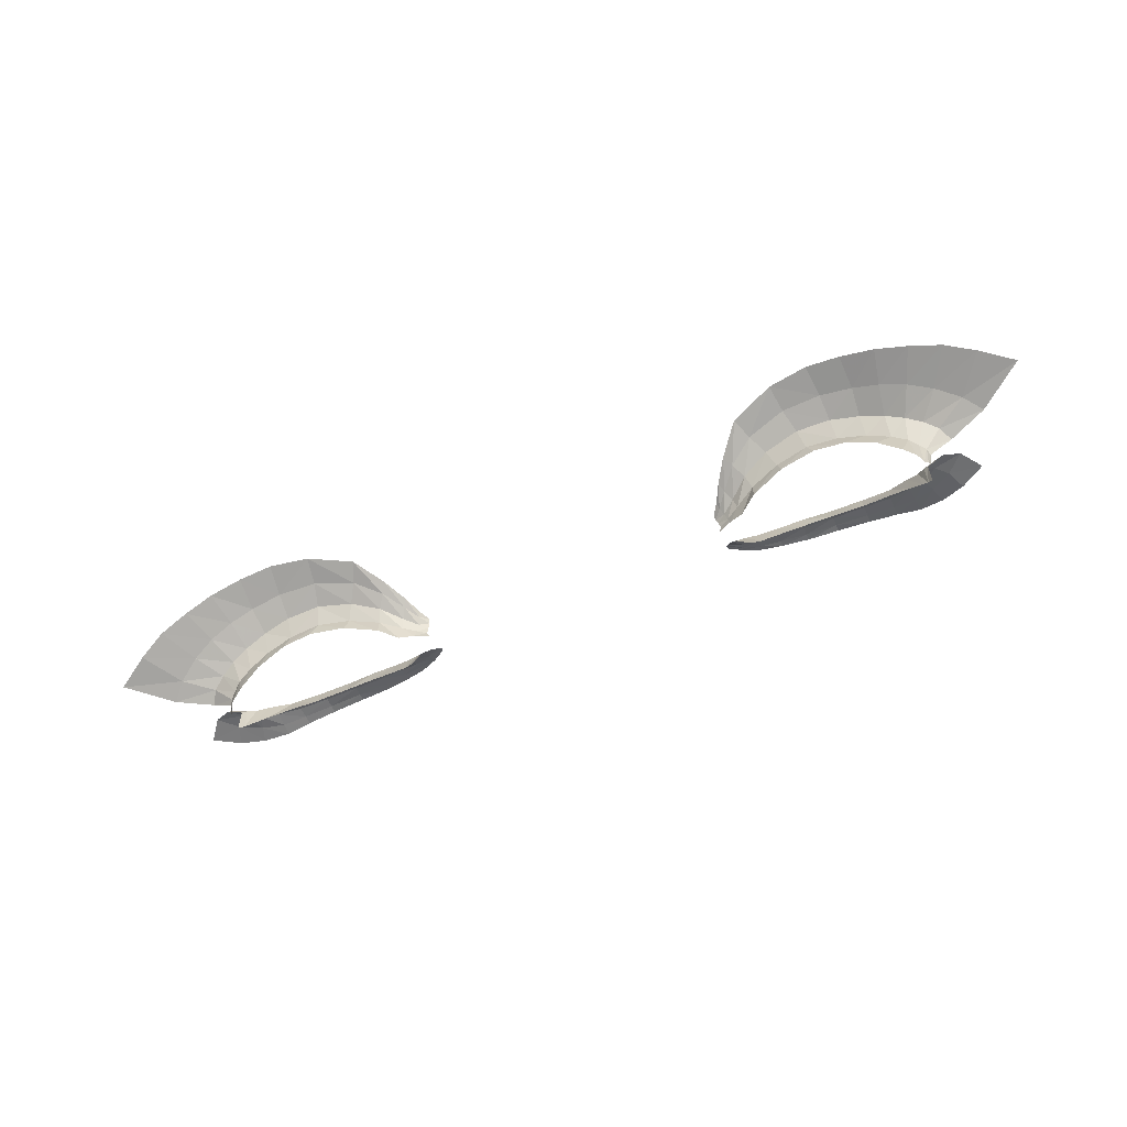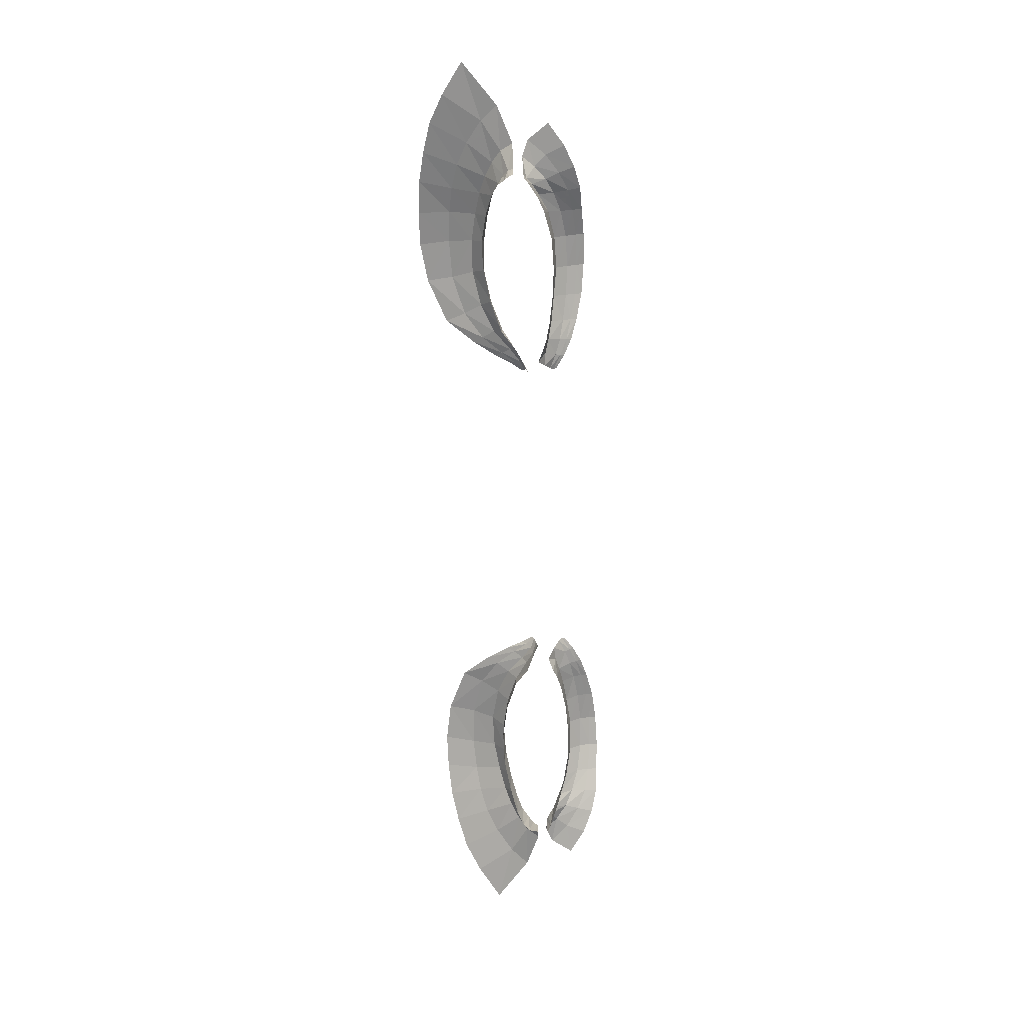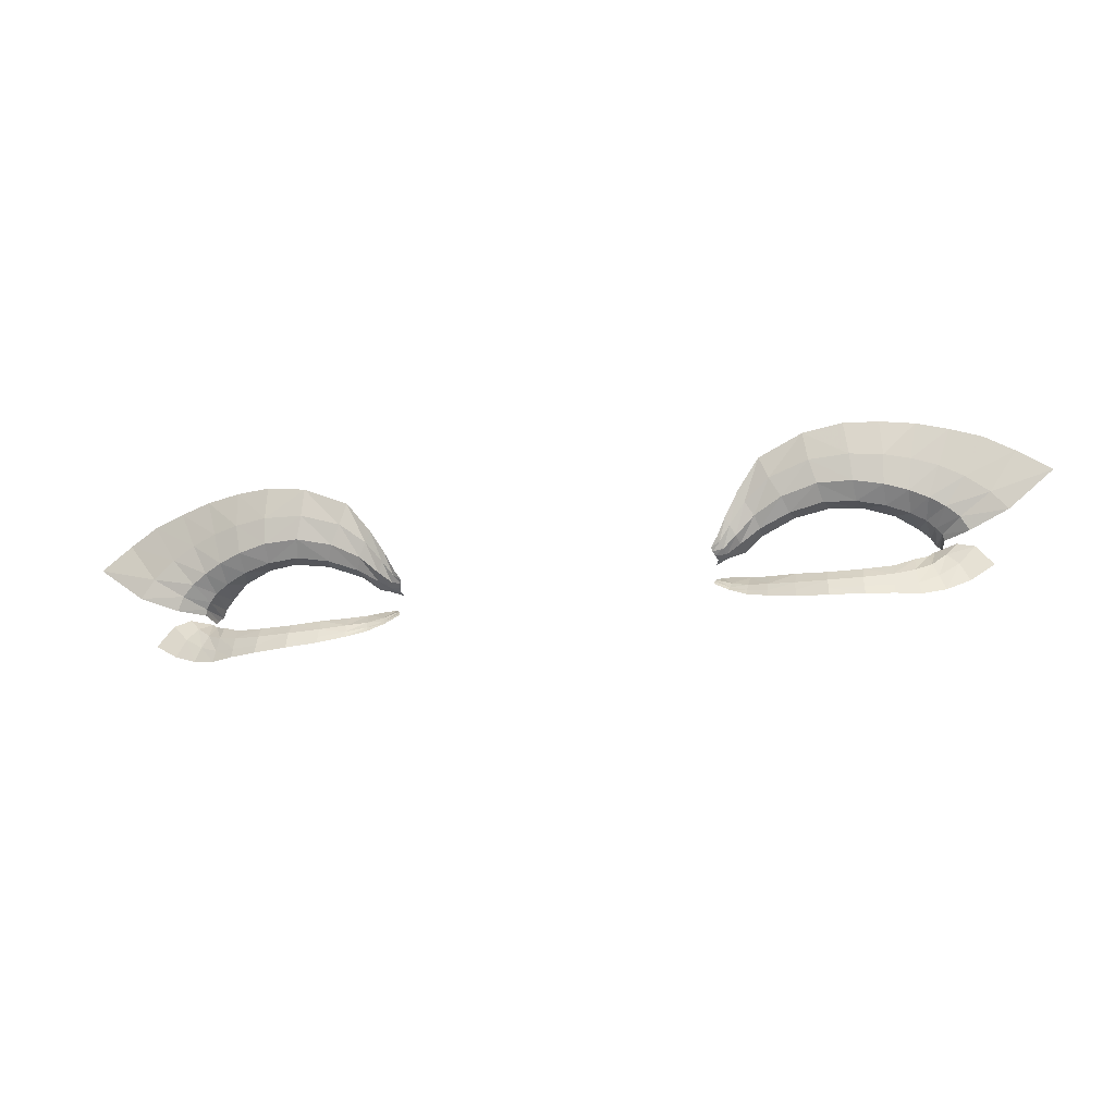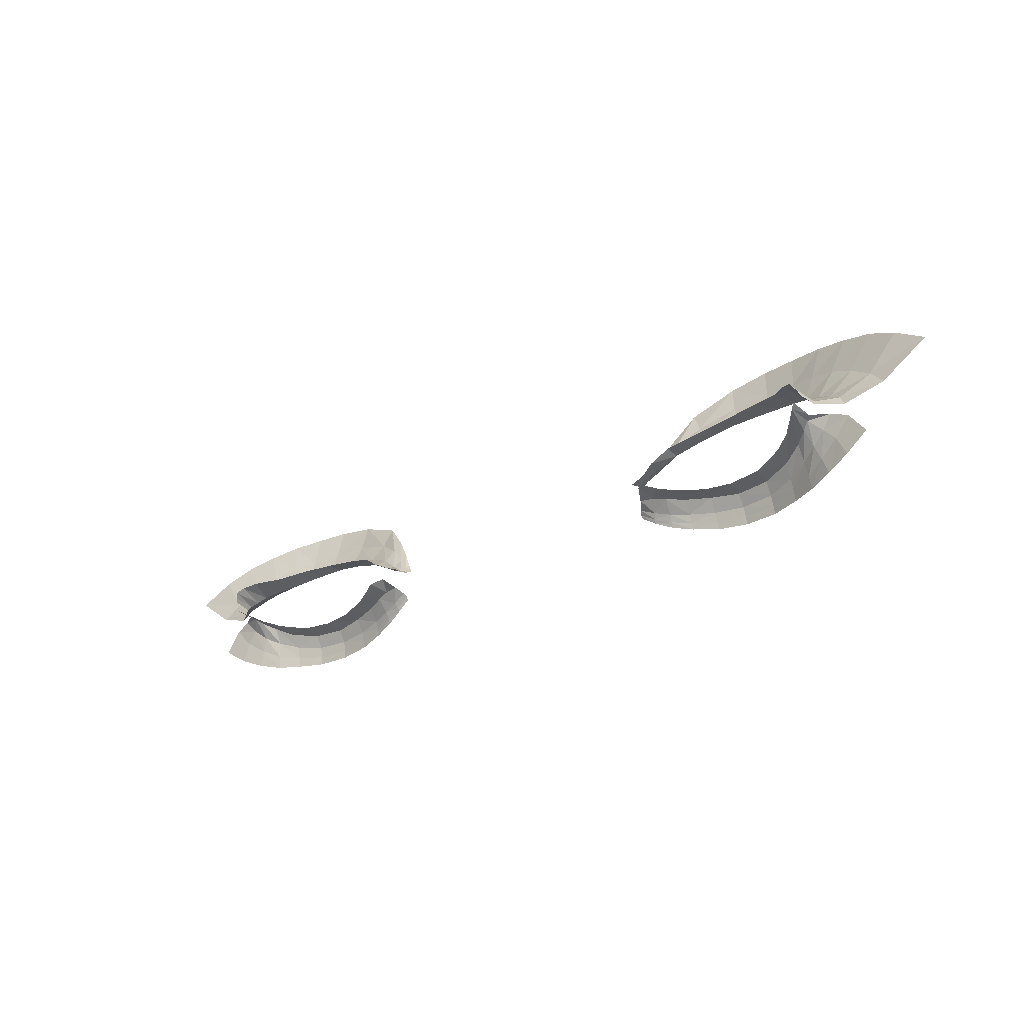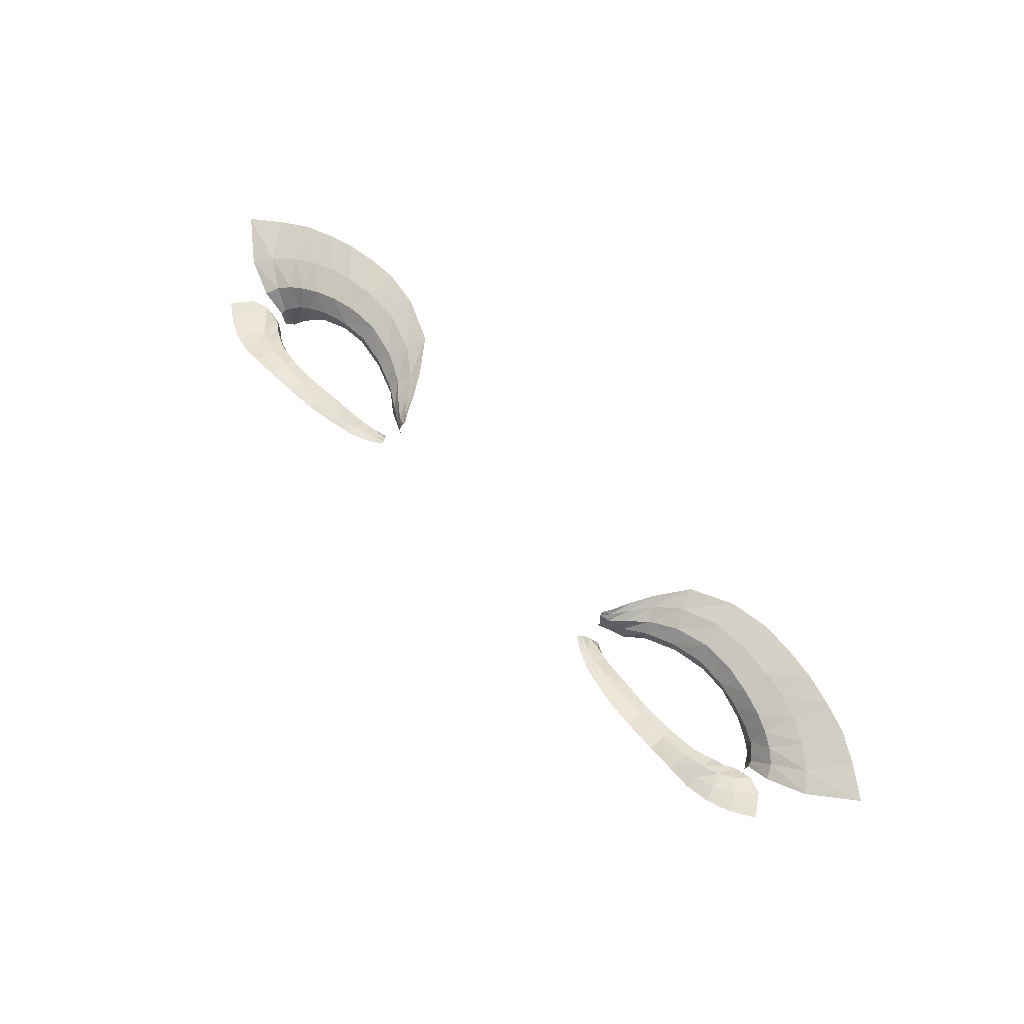
<metadata>
{"format":"obj","ext":"obj","renderer":"f3d","projection":"perspective","resolution":1024,"background":"white","views":[{"elev":-62.5,"azim":-157.8,"up":"+Z"},{"elev":-72.3,"azim":-87.8,"up":"+Z"},{"elev":-27.9,"azim":12.5,"up":"+Y"},{"elev":-28.9,"azim":-142.9,"up":"+Y"},{"elev":66.8,"azim":46.4,"up":"+Z"}]}
</metadata>
<code>
v 0.3525 7.329 1.383
v 0.318 7.33 1.39
v 0.3878 7.322 1.368
v 0.4121 7.314 1.347
v 0.4243 7.306 1.337
v 0.4296 7.298 1.331
v 0.4336 7.293 1.335
v 0.4354 7.288 1.337
v 0.185 7.281 1.395
v 0.4312 7.275 1.328
v 0.4195 7.267 1.341
v 0.4041 7.259 1.358
v 0.3841 7.252 1.372
v 0.3489 7.243 1.386
v 0.3118 7.242 1.391
v 0.2793 7.244 1.388
v 0.2465 7.25 1.378
v 0.2141 7.26 1.362
v 0.2766 7.323 1.388
v 0.2374 7.309 1.378
v 0.2166 7.293 1.372
v 0.1841 7.279 1.379
v 0.2325 7.32 1.41
v 0.1994 7.265 1.369
v 0.2006 7.286 1.379
v 0.2233 7.252 1.391
v 0.4269 7.272 1.367
v 0.1977 7.285 1.389
v 0.1913 7.257 1.385
v 0.2101 7.3 1.403
v 0.1868 7.28 1.387
v 0.2132 7.295 1.392
v 0.2371 7.309 1.397
v 0.2718 7.322 1.405
v 0.2073 7.256 1.387
v 0.2446 7.247 1.399
v 0.2752 7.243 1.407
v 0.3098 7.238 1.411
v 0.3485 7.24 1.408
v 0.3822 7.246 1.396
v 0.4049 7.258 1.384
v 0.4189 7.265 1.373
v 0.4321 7.275 1.362
v 0.1949 7.288 1.398
v 0.4391 7.288 1.363
v 0.4372 7.294 1.367
v 0.4308 7.3 1.372
v 0.4216 7.307 1.379
v 0.405 7.314 1.387
v 0.3794 7.322 1.397
v 0.4261 7.271 1.333
v 0.2265 7.254 1.368
v 0.3106 7.329 1.408
v 0.347 7.327 1.405
v 0.2648 7.335 1.42
v 0.4673 7.287 1.383
v 0.4586 7.302 1.389
v 0.4442 7.313 1.397
v 0.4267 7.323 1.404
v 0.406 7.33 1.411
v 0.3793 7.337 1.419
v 0.3059 7.344 1.426
v 0.3459 7.343 1.425
v 0.182 7.287 1.406
v 0.2167 7.346 1.423
v 0.2003 7.319 1.415
v 0.1898 7.299 1.41
v 0.2432 7.38 1.435
v 0.5644 7.345 1.397
v 0.5263 7.37 1.404
v 0.4926 7.388 1.413
v 0.4564 7.398 1.421
v 0.4202 7.405 1.429
v 0.3806 7.408 1.436
v 0.2945 7.401 1.441
v 0.3406 7.409 1.441
v 0.2208 7.237 1.403
v 0.4392 7.262 1.38
v 0.1853 7.25 1.395
v 0.2022 7.243 1.398
v 0.2436 7.232 1.41
v 0.2742 7.227 1.416
v 0.3099 7.224 1.42
v 0.3482 7.225 1.417
v 0.3808 7.231 1.406
v 0.4048 7.239 1.395
v 0.4229 7.248 1.385
v 0.4519 7.276 1.375
v 0.2193 7.222 1.409
v 0.4626 7.225 1.384
v 0.1835 7.243 1.402
v 0.1991 7.232 1.404
v 0.2435 7.215 1.415
v 0.2744 7.207 1.422
v 0.3107 7.204 1.425
v 0.3493 7.203 1.421
v 0.3816 7.205 1.412
v 0.4088 7.206 1.401
v 0.4357 7.213 1.391
v 0.49 7.244 1.38
v 0.2043 7.311 1.41
v 0.2233 7.334 1.418
v 0.4118 7.365 1.422
v 0.441 7.357 1.414
v 0.2991 7.37 1.435
v 0.5121 7.304 1.391
v 0.3447 7.372 1.435
v 0.3821 7.369 1.429
v 0.468 7.343 1.406
v 0.4944 7.325 1.398
v 0.1918 7.294 1.405
v 0.1829 7.283 1.401
v 0.253 7.356 1.429
v 0.2199 7.228 1.407
v 0.2432 7.222 1.413
v 0.3103 7.213 1.423
v 0.2742 7.216 1.42
v 0.3489 7.213 1.42
v 0.2005 7.237 1.402
v 0.1829 7.247 1.399
v 0.4294 7.232 1.389
v 0.4522 7.247 1.383
v 0.4713 7.269 1.379
v 0.4068 7.221 1.399
v 0.3811 7.216 1.41
v -0.3525 7.329 1.383
v -0.318 7.33 1.39
v -0.3878 7.322 1.368
v -0.4121 7.314 1.347
v -0.4243 7.306 1.337
v -0.4296 7.298 1.331
v -0.4336 7.293 1.335
v -0.4354 7.288 1.337
v -0.185 7.281 1.395
v -0.4312 7.275 1.328
v -0.4195 7.267 1.341
v -0.4041 7.259 1.358
v -0.3841 7.252 1.372
v -0.3489 7.243 1.386
v -0.3118 7.242 1.391
v -0.2793 7.244 1.388
v -0.2465 7.25 1.378
v -0.2141 7.26 1.362
v -0.2766 7.323 1.388
v -0.2374 7.309 1.378
v -0.2166 7.293 1.372
v -0.1841 7.279 1.379
v -0.2325 7.32 1.41
v -0.1994 7.265 1.369
v -0.2006 7.286 1.379
v -0.2233 7.252 1.391
v -0.4269 7.272 1.367
v -0.1977 7.285 1.389
v -0.1913 7.257 1.385
v -0.2101 7.3 1.403
v -0.1868 7.28 1.387
v -0.2132 7.295 1.392
v -0.2371 7.309 1.397
v -0.2718 7.322 1.405
v -0.2073 7.256 1.387
v -0.2446 7.247 1.399
v -0.2752 7.243 1.407
v -0.3098 7.238 1.411
v -0.3485 7.24 1.408
v -0.3822 7.246 1.396
v -0.4049 7.258 1.384
v -0.4189 7.265 1.373
v -0.4321 7.275 1.362
v -0.1949 7.288 1.398
v -0.4391 7.288 1.363
v -0.4372 7.294 1.367
v -0.4308 7.3 1.372
v -0.4216 7.307 1.379
v -0.405 7.314 1.387
v -0.3794 7.322 1.397
v -0.4261 7.271 1.333
v -0.2265 7.254 1.368
v -0.3106 7.329 1.408
v -0.347 7.327 1.405
v -0.2648 7.335 1.42
v -0.4673 7.287 1.383
v -0.4586 7.302 1.389
v -0.4442 7.313 1.397
v -0.4267 7.323 1.404
v -0.406 7.33 1.411
v -0.3793 7.337 1.419
v -0.3059 7.344 1.426
v -0.3459 7.343 1.425
v -0.182 7.287 1.406
v -0.2167 7.346 1.423
v -0.2003 7.319 1.415
v -0.1898 7.299 1.41
v -0.2432 7.38 1.435
v -0.5644 7.345 1.397
v -0.5263 7.37 1.404
v -0.4926 7.388 1.413
v -0.4564 7.398 1.421
v -0.4202 7.405 1.429
v -0.3806 7.408 1.436
v -0.2945 7.401 1.441
v -0.3406 7.409 1.441
v -0.2208 7.237 1.403
v -0.4392 7.262 1.38
v -0.1853 7.25 1.395
v -0.2022 7.243 1.398
v -0.2436 7.232 1.41
v -0.2742 7.227 1.416
v -0.3099 7.224 1.42
v -0.3482 7.225 1.417
v -0.3808 7.231 1.406
v -0.4048 7.239 1.395
v -0.4229 7.248 1.385
v -0.4519 7.276 1.375
v -0.2193 7.222 1.409
v -0.4626 7.225 1.384
v -0.1835 7.243 1.402
v -0.1991 7.232 1.404
v -0.2435 7.215 1.415
v -0.2744 7.207 1.422
v -0.3107 7.204 1.425
v -0.3493 7.203 1.421
v -0.3816 7.205 1.412
v -0.4088 7.206 1.401
v -0.4357 7.213 1.391
v -0.49 7.244 1.38
v -0.2043 7.311 1.41
v -0.2233 7.334 1.418
v -0.4118 7.365 1.422
v -0.441 7.357 1.414
v -0.2991 7.37 1.435
v -0.5121 7.304 1.391
v -0.3447 7.372 1.435
v -0.3821 7.369 1.429
v -0.468 7.343 1.406
v -0.4944 7.325 1.398
v -0.1918 7.294 1.405
v -0.1829 7.283 1.401
v -0.253 7.356 1.429
v -0.2199 7.228 1.407
v -0.2432 7.222 1.413
v -0.3103 7.213 1.423
v -0.2742 7.216 1.42
v -0.3489 7.213 1.42
v -0.2005 7.237 1.402
v -0.1829 7.247 1.399
v -0.4294 7.232 1.389
v -0.4522 7.247 1.383
v -0.4713 7.269 1.379
v -0.4068 7.221 1.399
v -0.3811 7.216 1.41
f 1 54 53 2
f 46 45 56 57
f 24 29 35 18
f 19 2 53 34
f 12 13 40 41
f 52 26 36 17
f 6 7 46 47
f 25 21 32 28
f 14 39 40 13
f 15 16 37 38
f 7 8 45 46
f 1 3 50 54
f 20 19 34 33
f 15 38 39 14
f 16 17 36 37
f 50 49 60 61
f 3 4 49 50
f 25 28 31 22
f 28 32 30 44
f 52 18 35 26
f 49 48 59 60
f 4 5 48 49
f 11 12 41 42
f 21 20 33 32
f 51 11 42 27
f 51 27 43 10
f 5 6 47 48
f 32 33 23 30
f 54 50 61 63
f 47 46 57 58
f 33 34 55 23
f 28 44 9 31
f 54 63 62 53
f 48 47 58 59
f 34 53 62 55
f 111 67 64 112
f 109 110 70 71
f 107 108 74 76
f 110 106 69 70
f 107 76 75 105
f 104 109 71 72
f 108 103 73 74
f 101 102 65 66
f 103 104 72 73
f 113 105 75 68
f 111 101 66 67
f 102 113 68 65
f 26 35 80 77
f 39 84 85 40
f 37 36 81 82
f 26 77 81 36
f 38 37 82 83
f 27 78 88 43
f 41 40 85 86
f 42 41 86 87
f 27 42 87 78
f 29 79 80 35
f 38 83 84 39
f 116 117 94 95
f 114 89 93 115
f 124 125 97 98
f 122 90 100 123
f 122 121 99 90
f 121 124 98 99
f 120 91 92 119
f 114 119 92 89
f 116 95 96 118
f 117 115 93 94
f 118 96 97 125
f 44 30 101 111
f 55 62 105 113
f 60 59 104 103
f 30 23 102 101
f 61 60 103 108
f 59 58 109 104
f 63 107 105 62
f 57 56 106 110
f 63 61 108 107
f 58 57 110 109
f 44 111 112 9
f 23 55 113 102
f 78 87 121 122
f 83 82 117 116
f 78 122 123 88
f 83 116 118 84
f 86 85 125 124
f 77 114 115 81
f 79 120 119 80
f 82 81 115 117
f 77 80 119 114
f 87 86 124 121
f 84 118 125 85
f 126 127 178 179
f 171 182 181 170
f 149 143 160 154
f 144 159 178 127
f 137 166 165 138
f 177 142 161 151
f 131 172 171 132
f 150 153 157 146
f 139 138 165 164
f 140 163 162 141
f 132 171 170 133
f 126 179 175 128
f 145 158 159 144
f 140 139 164 163
f 141 162 161 142
f 175 186 185 174
f 128 175 174 129
f 150 147 156 153
f 153 169 155 157
f 177 151 160 143
f 174 185 184 173
f 129 174 173 130
f 136 167 166 137
f 146 157 158 145
f 176 152 167 136
f 176 135 168 152
f 130 173 172 131
f 157 155 148 158
f 179 188 186 175
f 172 183 182 171
f 158 148 180 159
f 153 156 134 169
f 179 178 187 188
f 173 184 183 172
f 159 180 187 178
f 236 237 189 192
f 234 196 195 235
f 232 201 199 233
f 235 195 194 231
f 232 230 200 201
f 229 197 196 234
f 233 199 198 228
f 226 191 190 227
f 228 198 197 229
f 238 193 200 230
f 236 192 191 226
f 227 190 193 238
f 151 202 205 160
f 164 165 210 209
f 162 207 206 161
f 151 161 206 202
f 163 208 207 162
f 152 168 213 203
f 166 211 210 165
f 167 212 211 166
f 152 203 212 167
f 154 160 205 204
f 163 164 209 208
f 241 220 219 242
f 239 240 218 214
f 249 223 222 250
f 247 248 225 215
f 247 215 224 246
f 246 224 223 249
f 245 244 217 216
f 239 214 217 244
f 241 243 221 220
f 242 219 218 240
f 243 250 222 221
f 169 236 226 155
f 180 238 230 187
f 185 228 229 184
f 155 226 227 148
f 186 233 228 185
f 184 229 234 183
f 188 187 230 232
f 182 235 231 181
f 188 232 233 186
f 183 234 235 182
f 169 134 237 236
f 148 227 238 180
f 203 247 246 212
f 208 241 242 207
f 203 213 248 247
f 208 209 243 241
f 211 249 250 210
f 202 206 240 239
f 204 205 244 245
f 207 242 240 206
f 202 239 244 205
f 212 246 249 211
f 209 210 250 243

</code>
